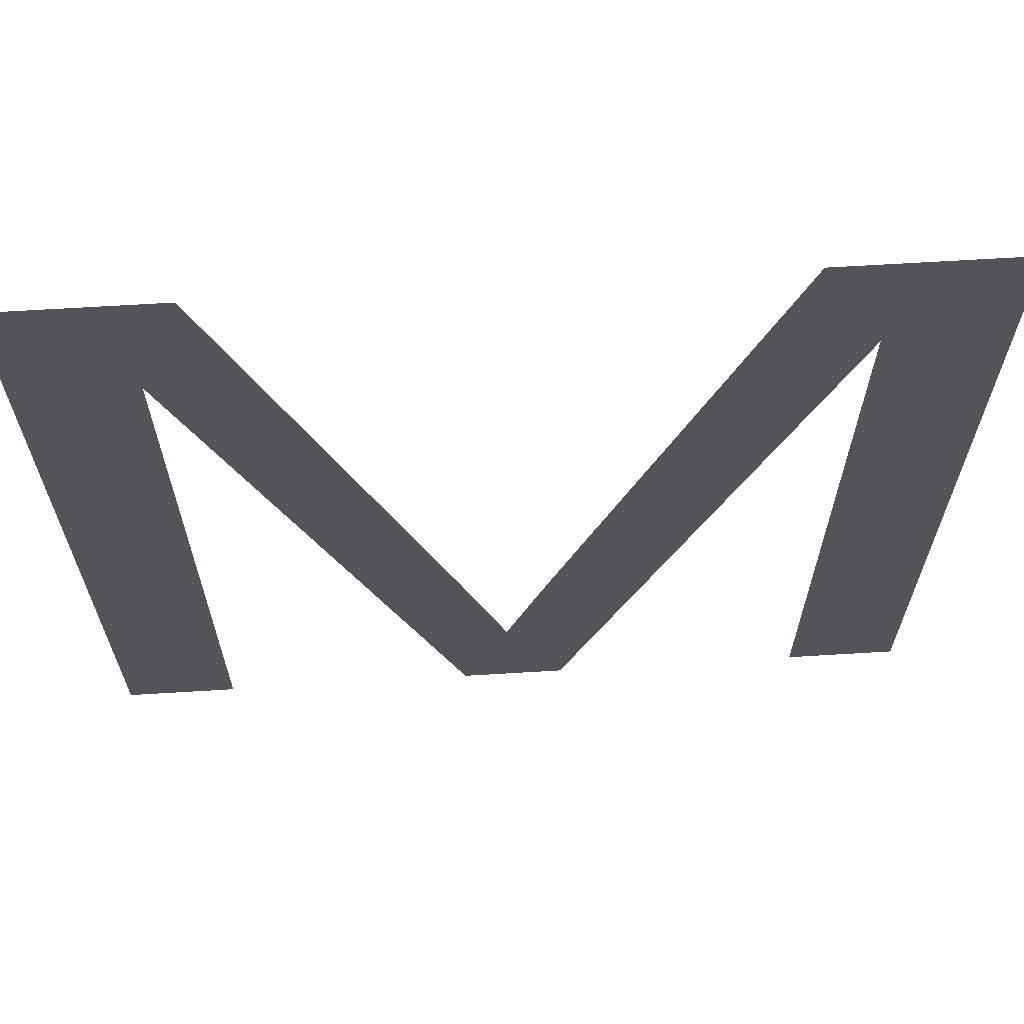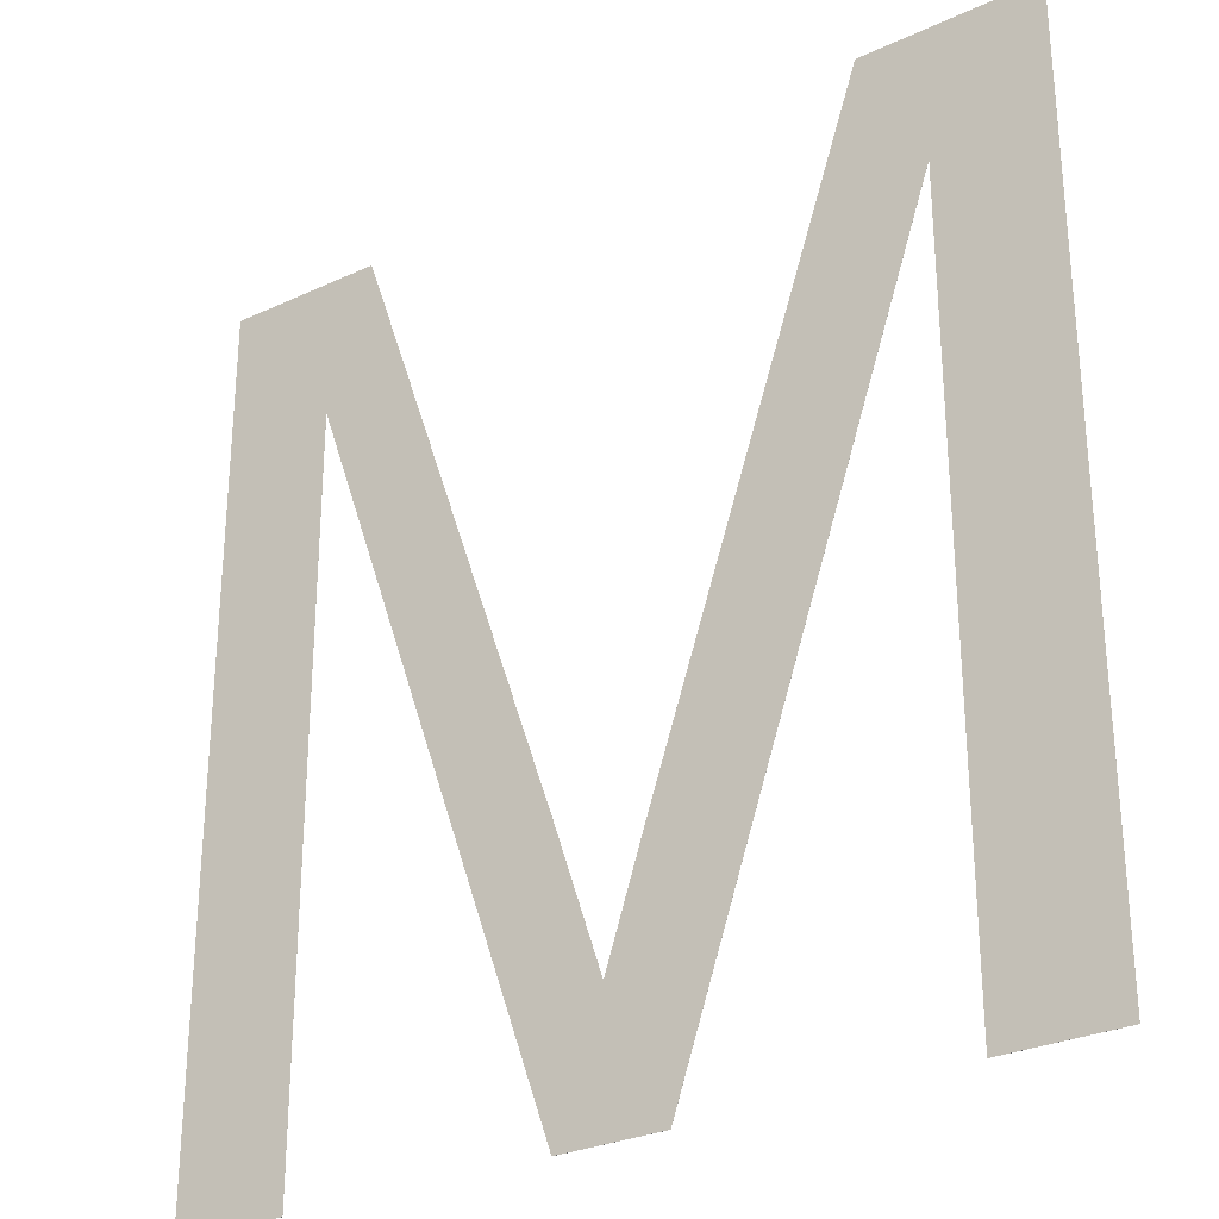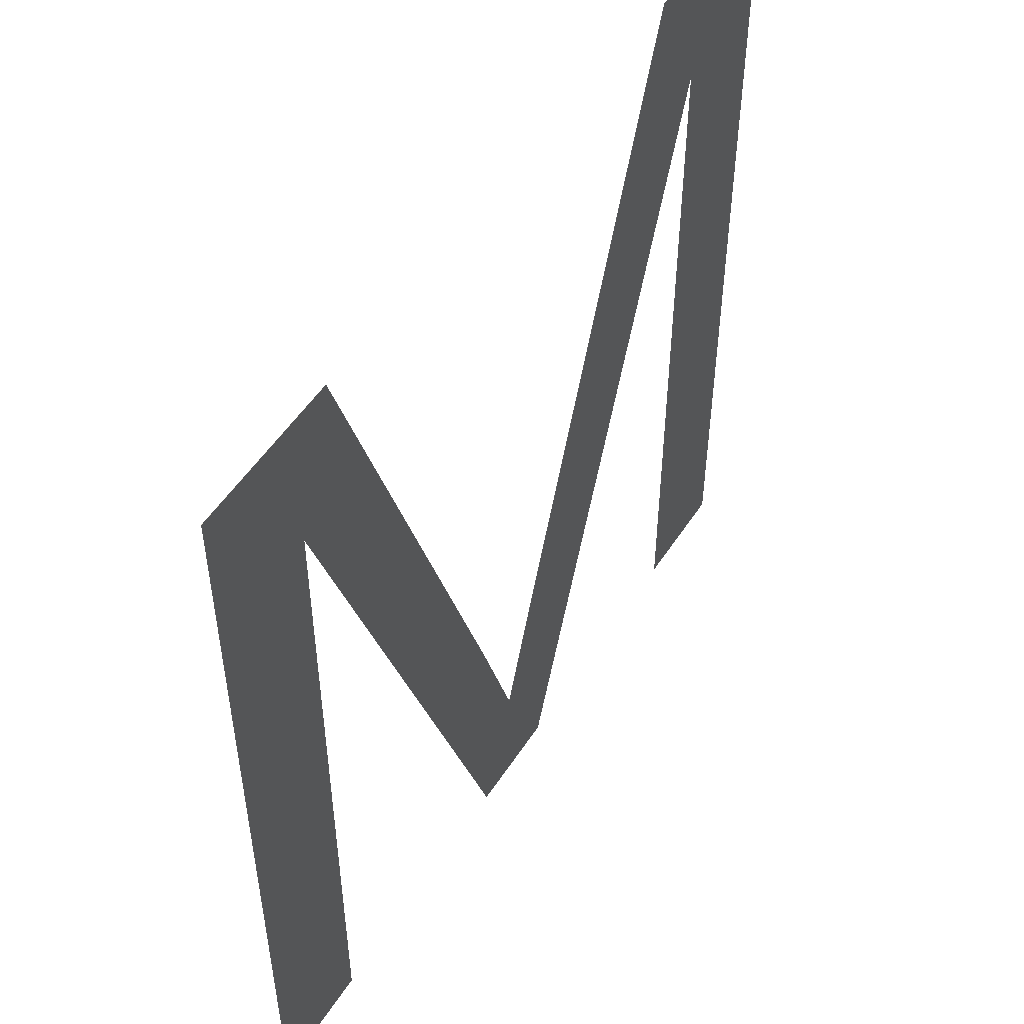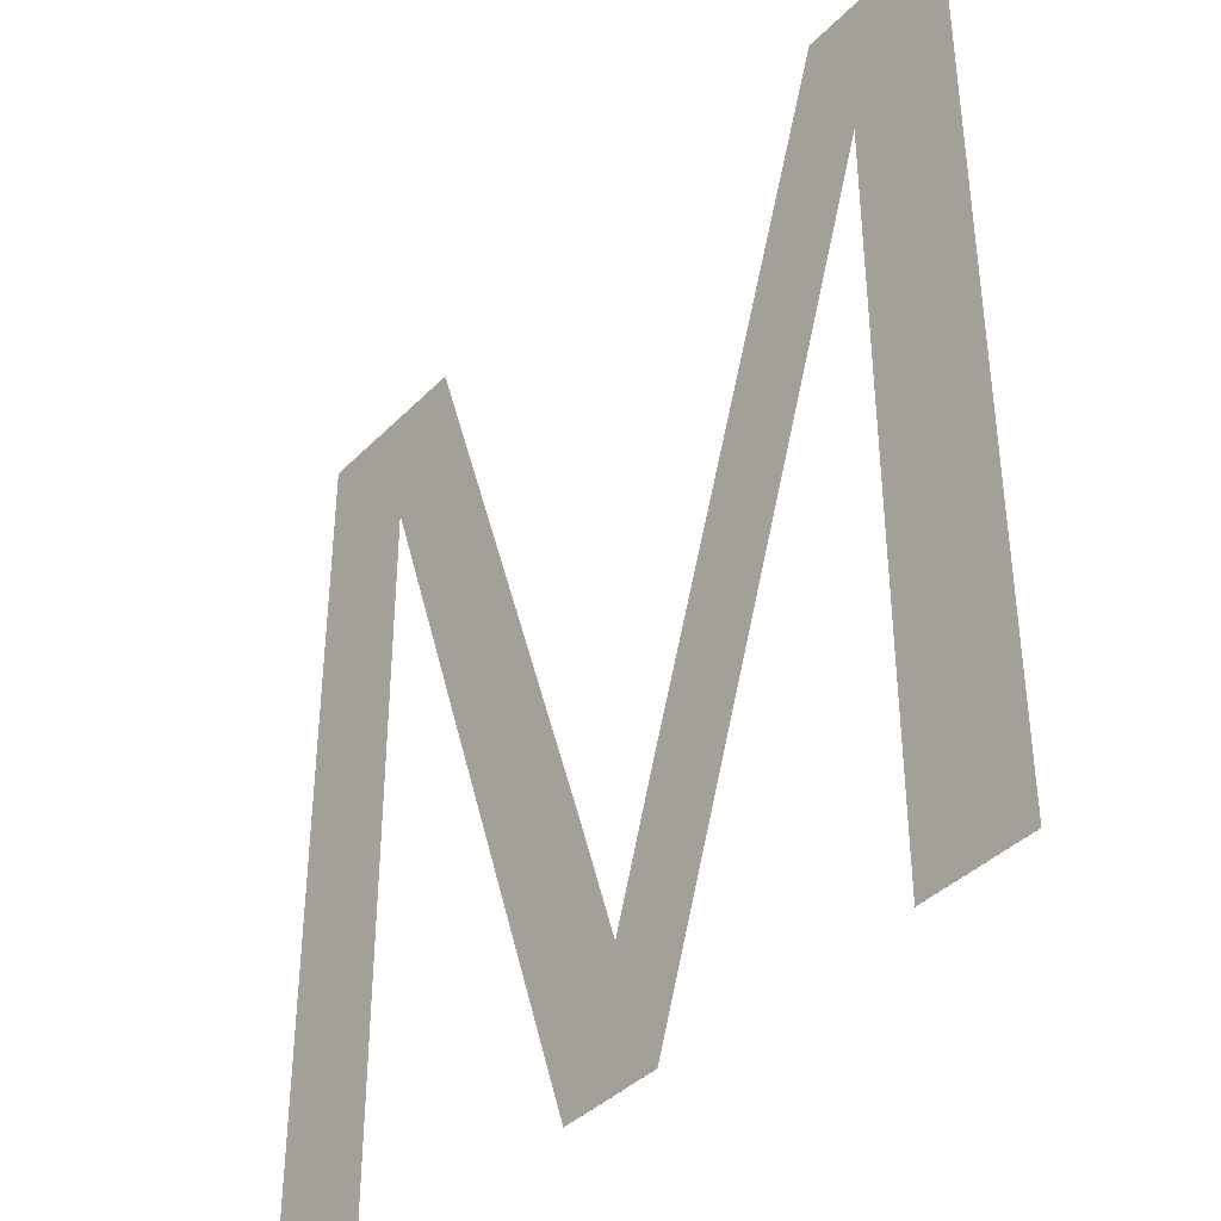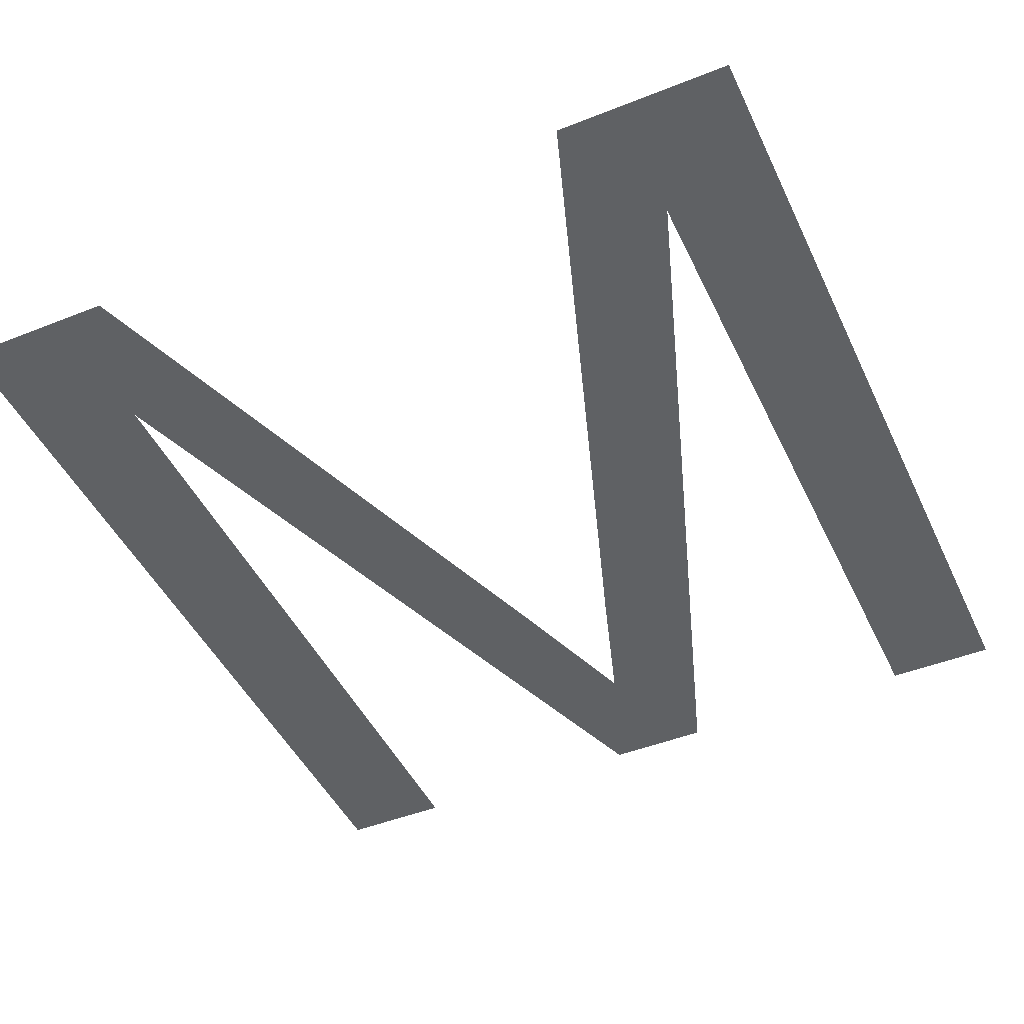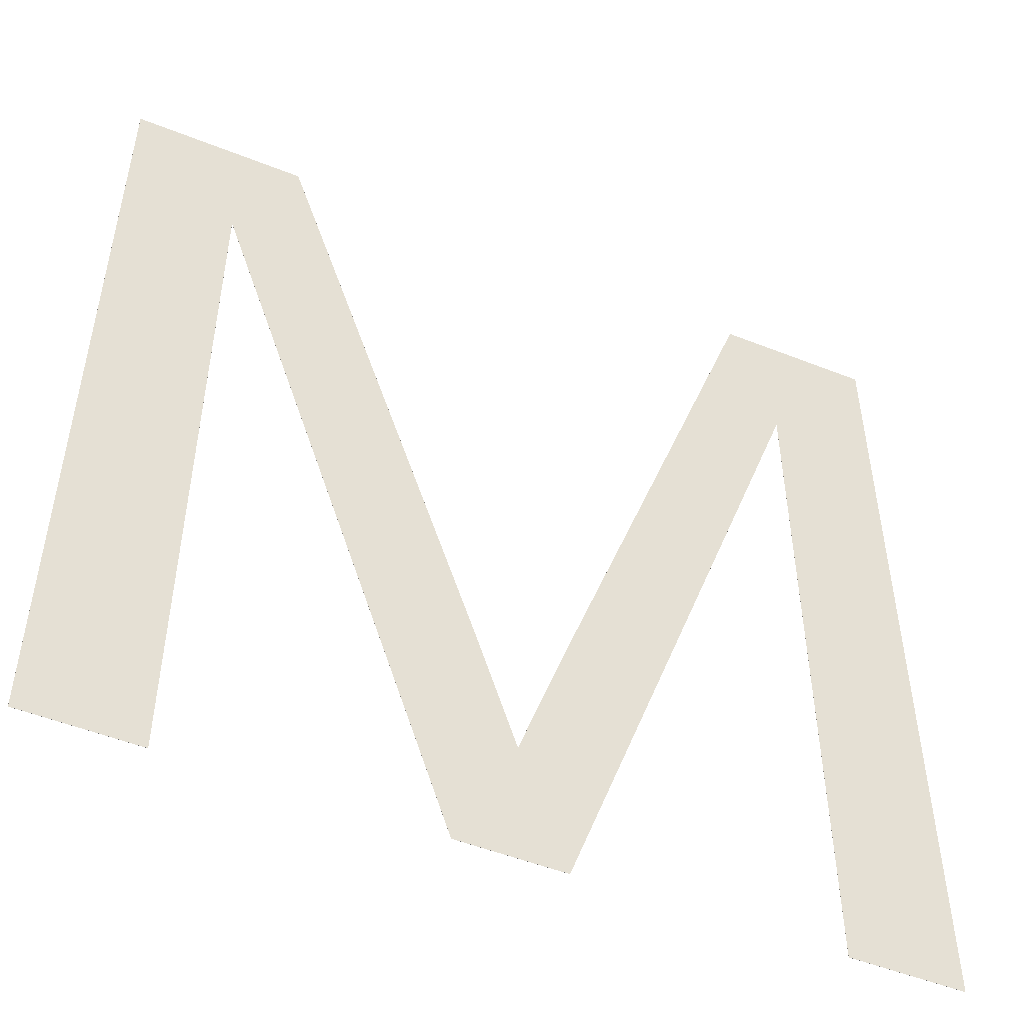
<metadata>
{"format":"obj","ext":"obj","renderer":"f3d","projection":"perspective","resolution":1024,"background":"white","views":[{"elev":66.1,"azim":176.5,"up":"+Y"},{"elev":-28.8,"azim":-145.2,"up":"+Y"},{"elev":51.9,"azim":122.0,"up":"+Y"},{"elev":-39.3,"azim":51.1,"up":"+Y"},{"elev":-46.3,"azim":-155.6,"up":"+Z"},{"elev":-50.7,"azim":-23.5,"up":"+Y"}]}
</metadata>
<code>
v  -0.1267 0.0253 1
v  -0.0177 0.0253 1
v  -0.0177 0.751 1
v  0.2291 0.0253 1
v  0.3305 0.0253 1
v  0.579 0.739 1
v  0.579 0.0253 1
v  0.688 0.0253 1
v  0.688 0.8772 1
v  0.5357 0.8772 1
v  0.3314 0.2848 1
v  0.286 0.1483 1
v  0.245 0.2744 1
v  0.0422 0.8772 1
v  -0.1267 0.8772 1
v  -0.1267 0.0253 1
v  -0.0177 0.0253 1
v  -0.0177 0.751 1
v  0.2291 0.0253 1
v  0.3305 0.0253 1
v  0.579 0.739 1
v  0.579 0.0253 1
v  0.688 0.0253 1
v  0.688 0.8772 1
v  0.5357 0.8772 1
v  0.3314 0.2848 1
v  0.286 0.1483 1
v  0.245 0.2744 1
v  0.0422 0.8772 1
v  -0.1267 0.8772 1
g TextPlus001
f 1 16 17
f 1 17 2
f 2 17 18
f 2 18 3
f 3 18 19
f 3 19 4
f 4 19 20
f 4 20 5
f 5 20 21
f 5 21 6
f 6 21 22
f 6 22 7
f 7 22 23
f 7 23 8
f 8 23 24
f 8 24 9
f 9 24 25
f 9 25 10
f 10 25 26
f 10 26 11
f 11 26 27
f 11 27 12
f 12 27 28
f 12 28 13
f 13 28 29
f 13 29 14
f 14 29 30
f 14 30 15
f 15 30 16
f 15 16 1
f 7 8 9
f 6 7 9
f 6 9 10
f 6 10 11
f 5 6 11
f 5 11 12
f 4 5 12
f 3 4 12
f 3 12 13
f 3 13 14
f 3 14 15
f 3 15 1
f 2 3 1
f 22 24 23
f 21 24 22
f 21 25 24
f 21 26 25
f 20 26 21
f 20 27 26
f 19 27 20
f 18 27 19
f 18 28 27
f 18 29 28
f 18 30 29
f 18 16 30
f 17 16 18

</code>
